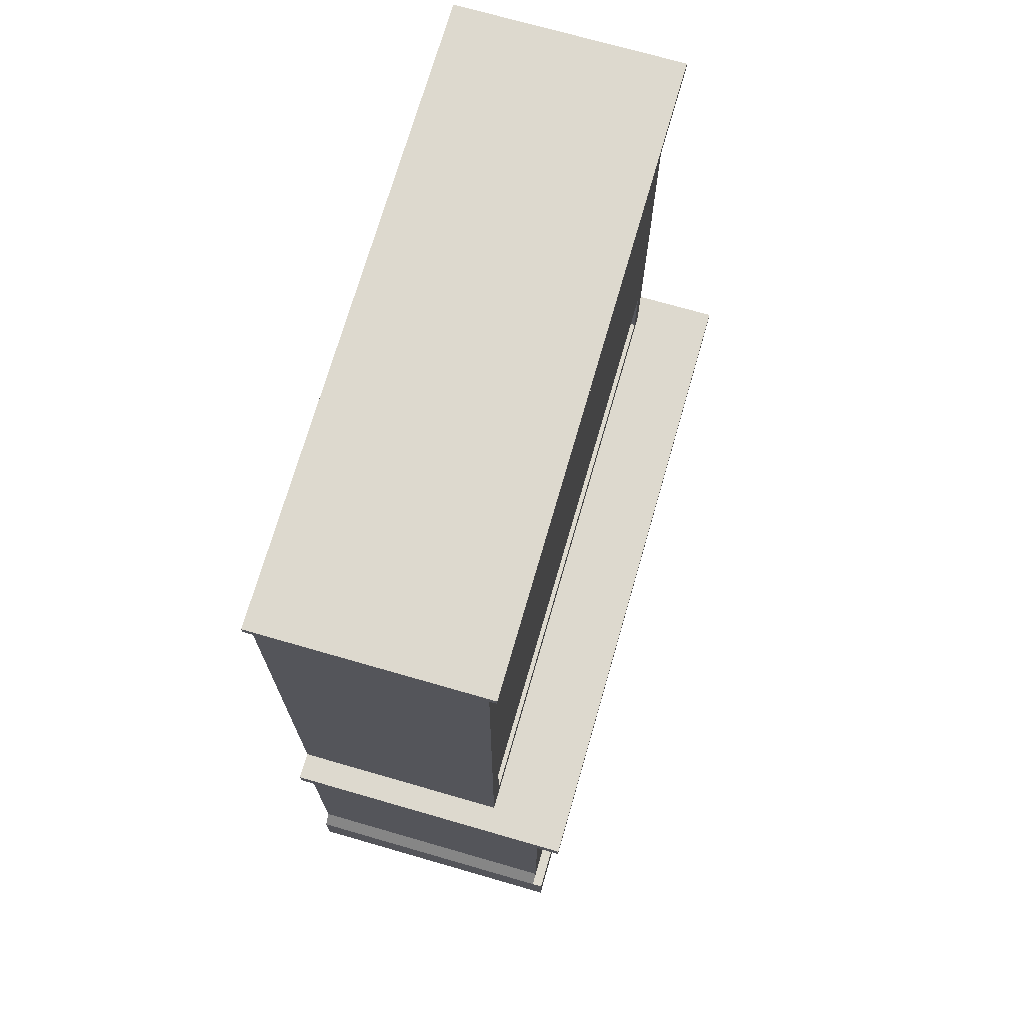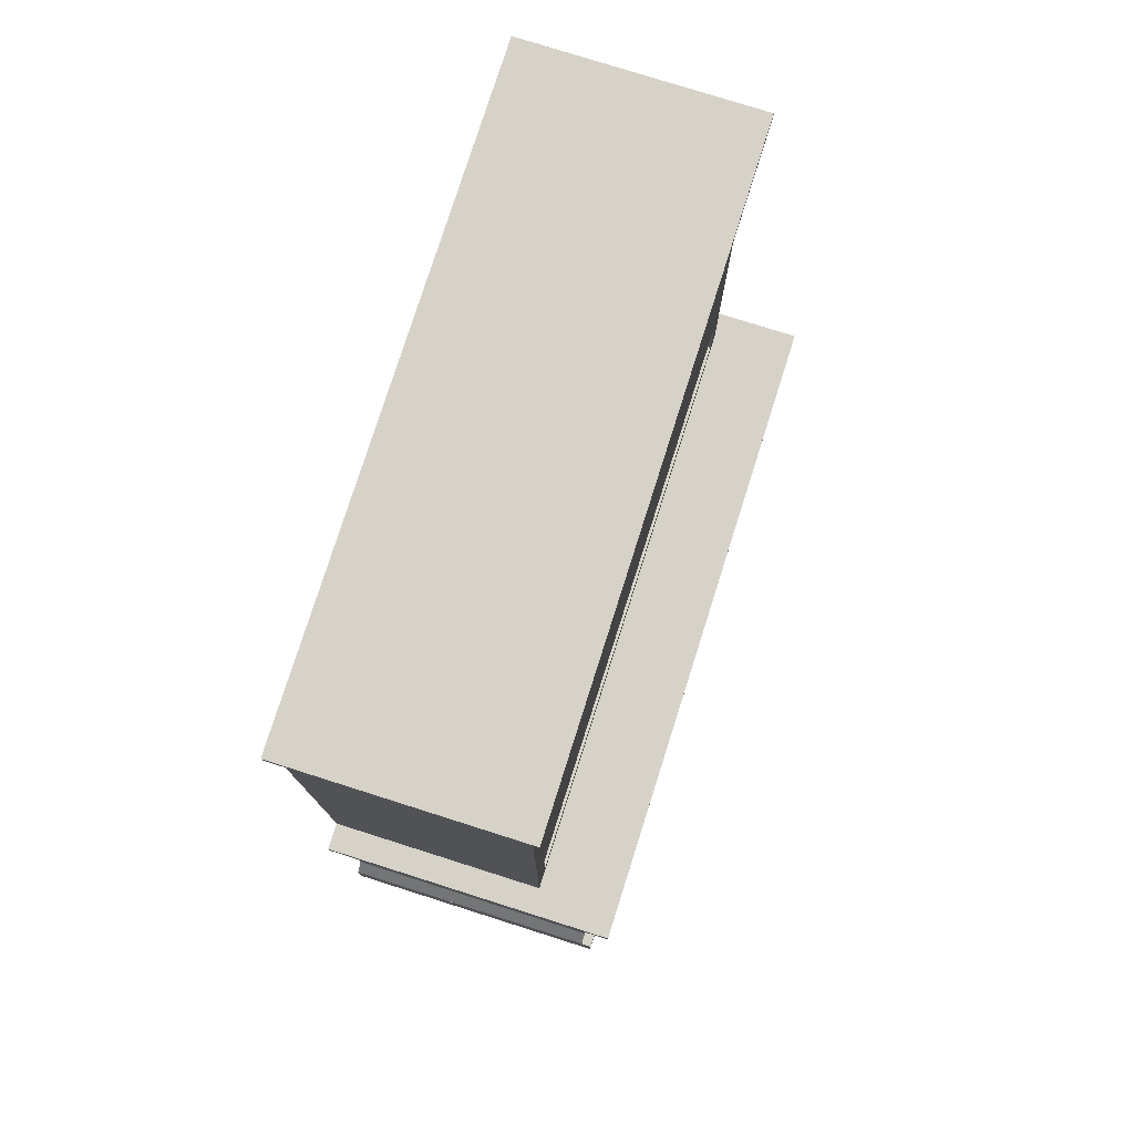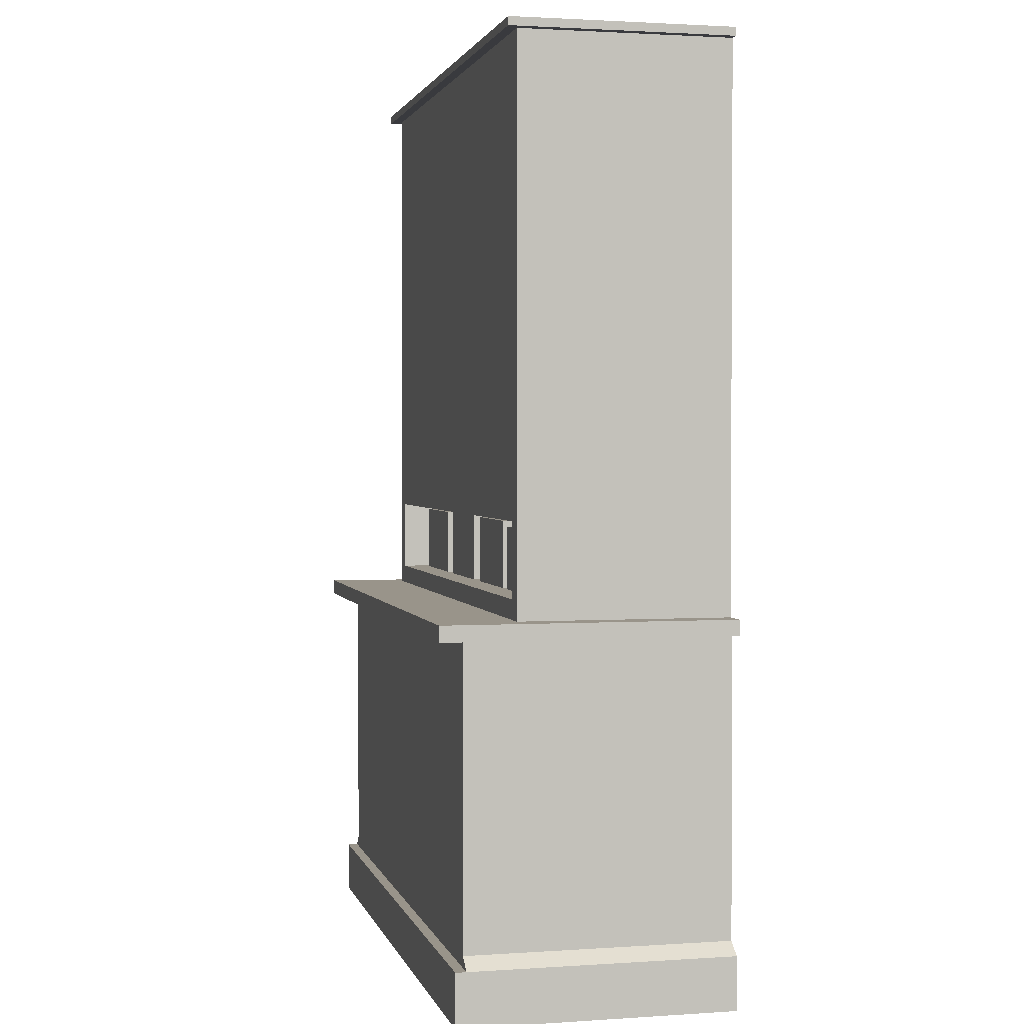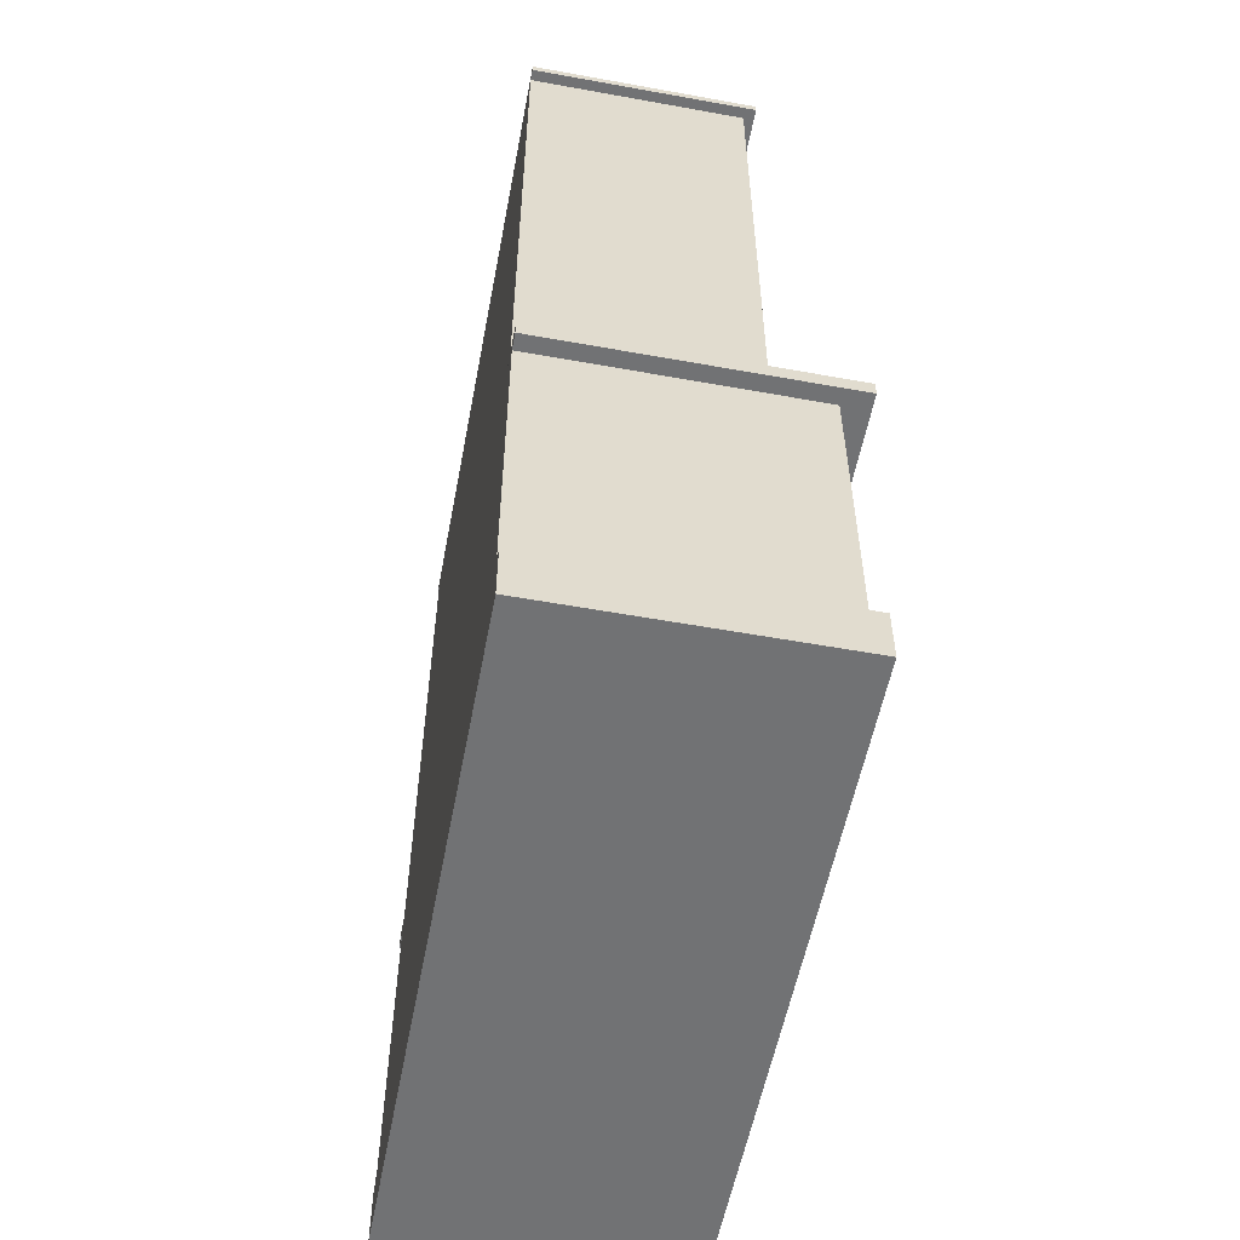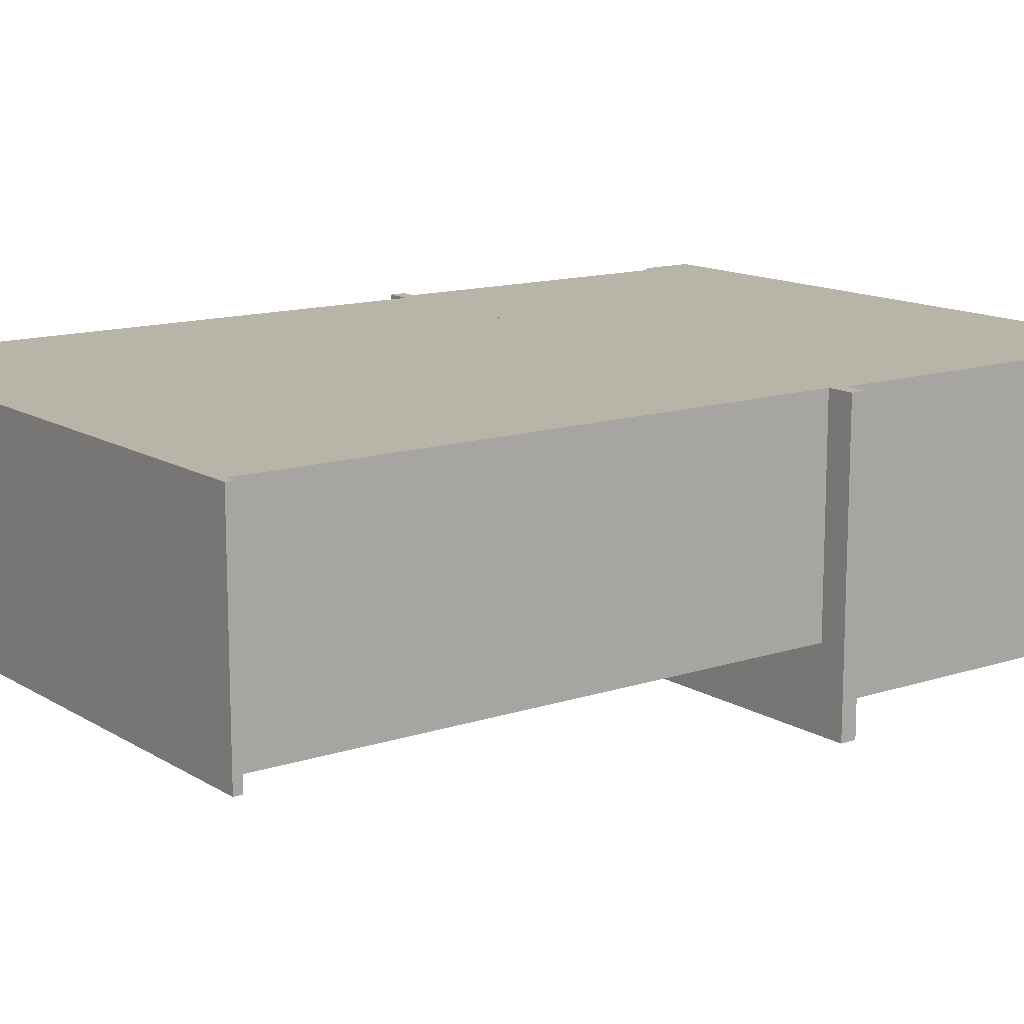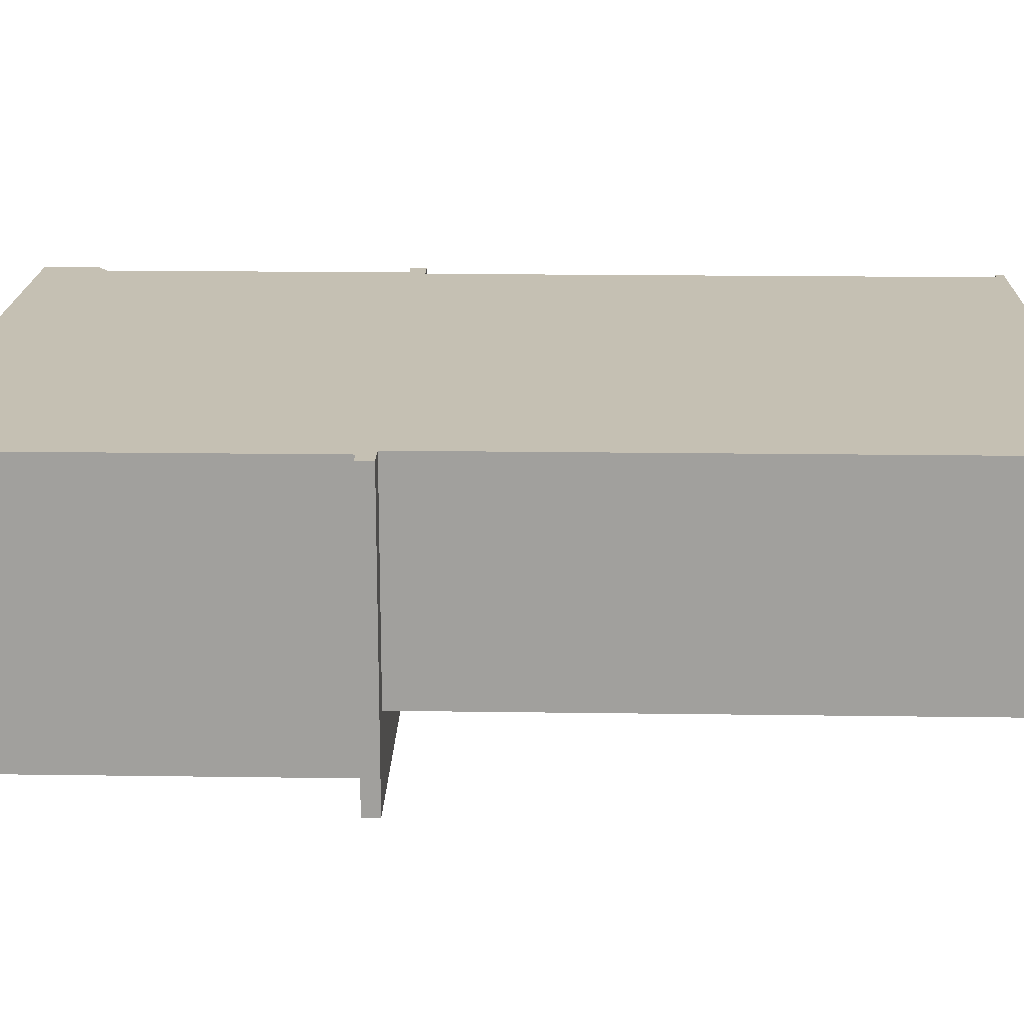
<metadata>
{"format":"obj","ext":"obj","renderer":"f3d","projection":"perspective","resolution":1024,"background":"white","views":[{"elev":71.8,"azim":106.1,"up":"+Y"},{"elev":77.7,"azim":107.6,"up":"+Y"},{"elev":1.9,"azim":-103.3,"up":"+Y"},{"elev":-55.6,"azim":79.2,"up":"+Y"},{"elev":13.3,"azim":-126.6,"up":"+Z"},{"elev":18.1,"azim":91.6,"up":"+Z"}]}
</metadata>
<code>
v 0.2688 -0.3069 -0.1165
v 0.2688 -0.0555 0.108
v 0.2688 -0.3069 0.108
v 0.2688 -0.0555 -0.1165
v -0.252 -0.3069 0.108
v 0.2783 -0.3165 0.108
v -0.252 -0.3069 -0.1165
v -0.252 -0.0555 -0.1165
v -0.2655 -0.3165 0.108
v -0.252 -0.0555 0.108
v 0.2783 -0.3165 -0.1165
v -0.2655 -0.3165 -0.1165
v 0.2783 -0.3614 0.108
v -0.2655 -0.3614 -0.1255
v 0.2783 -0.3614 -0.1255
v -0.2655 -0.3614 0.108
v 0.2783 -0.3165 -0.1255
v -0.2655 -0.3165 -0.1255
v -0.256 -0.3614 -0.1255
v -0.256 -0.3614 0.108
v 0.2598 -0.04204 0.108
v 0.2823 -0.04204 -0.1389
v 0.2823 -0.04204 0.108
v 0.2598 -0.04204 -0.07158
v -0.27 -0.04204 -0.1389
v -0.2475 -0.04204 -0.07158
v -0.27 -0.04204 0.108
v 0.2598 0.4278 -0.07158
v -0.2475 -0.04204 0.108
v 0.244 -0.02542 -0.07158
v 0.2598 0.4278 0.108
v -0.2475 0.4278 0.108
v -0.2319 -0.02542 -0.07158
v 0.2688 0.4278 0.108
v 0.244 0.03744 -0.07158
v -0.2475 0.4278 -0.07158
v -0.2218 -0.02542 -0.04913
v 0.2598 0.4278 -0.08056
v -0.2319 0.03744 -0.07158
v 0.244 0.03744 0.08556
v -0.2475 0.4278 -0.08056
v -0.2319 -0.02542 0.08556
v -0.1185 -0.02542 -0.04913
v 0.2688 0.4278 -0.08056
v 0.2688 0.4349 -0.08056
v 0.2688 0.4349 0.108
v 0.01631 0.03744 -0.04913
v 0.244 -0.02542 0.08556
v 0.1127 0.03744 -0.04913
v -0.2565 0.4278 -0.08056
v -0.2565 0.4278 0.108
v -0.2218 -0.02542 0.08556
v -0.103 -0.02542 -0.04913
v -0.1185 0.02846 -0.04913
v -0.2565 0.4349 0.108
v 0.01631 0.03744 0.08556
v 0.2325 -0.02542 0.08556
v 0.1127 0.03744 0.08556
v -0.2319 0.03744 0.08556
v -0.2218 0.02846 0.08556
v -0.008565 -0.02542 -0.04913
v -0.1185 -0.02542 0.08556
v -0.2218 0.02846 -0.04913
v -0.2565 0.4349 -0.08056
v 0.01631 -0.02542 -0.04913
v 0.2325 0.03295 0.08556
v 0.2325 -0.02542 -0.04913
v 0.1127 -0.02542 0.08556
v 0.1338 0.03295 0.08556
v -0.008565 0.03295 -0.04913
v -0.103 -0.02542 0.08556
v -0.1185 0.02846 0.08556
v 0.1127 -0.02542 -0.04913
v -0.103 0.03295 0.08556
v 0.01631 -0.02542 0.08556
v 0.2325 0.03295 -0.04913
v 0.1338 -0.02542 -0.04913
v -0.008565 -0.02542 0.08556
v -0.103 0.03295 -0.04913
v -0.008565 0.03295 0.08556
v 0.1338 -0.02542 0.08556
v 0.1338 0.03295 -0.04913
v 0.2823 -0.0555 0.108
v 0.2688 -0.0555 -0.1389
v 0.2823 -0.0555 -0.1389
v -0.27 -0.0555 0.108
v -0.27 -0.0555 -0.1165
v -0.27 -0.0555 -0.1389
g mesh1_mesh1-geometry
f 1 2 3
f 2 1 4
f 3 2 1
f 4 1 2
f 2 3 5
f 6 1 3
f 3 1 6
f 1 7 4
f 4 7 1
f 8 2 4
f 4 2 8
f 5 3 9
f 10 2 5
f 1 6 11
f 11 6 1
f 6 9 3
f 11 7 1
f 1 7 11
f 4 7 8
f 8 7 4
f 2 8 10
f 10 8 2
f 5 12 9
f 9 12 5
f 8 5 10
f 10 5 8
f 9 11 6
f 6 11 9
f 11 13 6
f 6 13 11
f 7 11 12
f 12 11 7
f 5 8 7
f 7 8 5
f 12 5 7
f 7 5 12
f 11 9 12
f 12 9 11
f 9 14 12
f 12 14 9
f 13 11 15
f 15 11 13
f 14 9 16
f 16 9 14
f 12 17 11
f 11 17 12
f 12 14 18
f 18 14 12
f 15 11 17
f 17 11 15
f 19 13 15
f 15 13 19
f 13 19 20
f 20 19 13
f 20 14 16
f 16 14 20
f 17 12 18
f 18 12 17
f 21 22 23
f 14 17 18
f 18 17 14
f 17 19 15
f 15 19 17
f 14 20 19
f 19 20 14
f 24 22 21
f 19 17 14
f 14 17 19
f 25 26 27
f 26 25 22
f 26 22 24
f 21 28 24
f 24 28 21
f 29 27 26
f 24 30 26
f 26 30 24
f 28 21 31
f 31 21 28
f 30 24 28
f 28 24 30
f 26 32 29
f 29 32 26
f 33 26 30
f 30 26 33
f 34 28 31
f 31 28 34
f 30 28 35
f 35 28 30
f 32 26 36
f 36 26 32
f 26 33 36
f 36 33 26
f 37 33 30
f 28 34 38
f 38 34 28
f 35 28 39
f 39 28 35
f 40 30 35
f 35 30 40
f 41 32 36
f 36 32 41
f 36 33 39
f 39 33 36
f 33 37 42
f 37 30 43
f 38 34 44
f 44 34 38
f 41 28 38
f 38 28 41
f 45 34 46
f 46 34 45
f 36 39 28
f 28 39 36
f 47 35 39
f 39 35 47
f 30 40 48
f 48 40 30
f 35 49 40
f 40 49 35
f 32 50 51
f 51 50 32
f 50 32 41
f 41 32 50
f 28 41 36
f 36 41 28
f 42 39 33
f 33 39 42
f 52 42 37
f 43 30 53
f 54 37 43
f 43 37 54
f 34 45 44
f 44 45 34
f 45 38 44
f 44 38 45
f 38 45 41
f 41 45 38
f 55 45 46
f 35 47 49
f 49 47 35
f 39 56 47
f 47 56 39
f 40 57 48
f 48 57 40
f 57 30 48
f 40 49 58
f 58 49 40
f 50 55 51
f 51 55 50
f 41 45 50
f 50 45 41
f 39 42 59
f 59 42 39
f 60 42 52
f 37 60 52
f 52 60 37
f 53 30 61
f 43 53 62
f 37 54 63
f 63 54 37
f 62 54 43
f 43 54 62
f 45 55 64
f 65 49 47
f 47 49 65
f 56 39 59
f 59 39 56
f 56 65 47
f 47 65 56
f 57 40 66
f 66 40 57
f 67 30 57
f 49 68 58
f 58 68 49
f 58 69 40
f 40 69 58
f 55 50 64
f 64 50 55
f 50 45 64
f 64 45 50
f 42 60 59
f 60 37 63
f 63 37 60
f 61 30 65
f 70 53 61
f 61 53 70
f 71 62 53
f 54 60 63
f 63 60 54
f 54 62 72
f 72 62 54
f 49 65 73
f 73 65 49
f 59 74 56
f 65 56 75
f 75 56 65
f 66 40 69
f 69 40 66
f 76 57 66
f 66 57 76
f 77 30 67
f 57 76 67
f 67 76 57
f 68 49 73
f 73 49 68
f 68 69 58
f 58 69 68
f 59 60 74
f 65 30 73
f 61 65 78
f 53 70 79
f 79 70 53
f 78 70 61
f 61 70 78
f 74 62 71
f 53 74 71
f 71 74 53
f 60 54 72
f 72 54 60
f 62 74 72
f 80 56 74
f 56 78 75
f 75 78 65
f 69 76 66
f 66 76 69
f 73 30 77
f 76 77 67
f 67 77 76
f 73 77 68
f 69 68 81
f 81 68 69
f 72 74 60
f 70 74 79
f 79 74 70
f 74 53 79
f 79 53 74
f 70 78 80
f 80 78 70
f 78 56 80
f 74 70 80
f 80 70 74
f 76 69 82
f 82 69 76
f 77 76 82
f 82 76 77
f 81 68 77
f 77 69 81
f 81 69 77
f 69 77 82
f 82 77 69
g mesh1_mesh1-geometry
f 5 3 2
f 9 3 5
f 5 2 10
f 3 9 6
g mesh1_mesh1-geometry
f 83 2 4
f 4 2 83
f 8 84 4
f 4 84 8
f 23 2 83
f 83 2 23
f 4 85 83
f 83 85 4
f 2 23 10
f 10 23 2
f 16 6 9
f 9 6 16
f 86 8 10
f 10 8 86
f 87 84 8
f 8 84 87
f 85 4 84
f 84 4 85
f 83 23 85
f 10 23 86
f 86 23 10
f 6 20 13
f 13 20 6
f 20 6 16
f 16 6 20
f 8 86 87
f 87 86 8
f 84 87 88
f 88 87 84
f 84 85 88
f 22 85 23
f 86 23 27
f 27 23 86
f 87 25 86
f 88 25 87
f 22 88 85
f 27 23 21
f 21 23 27
f 27 86 25
f 25 88 22
f 27 21 29
f 29 21 27
f 31 29 21
f 21 29 31
f 29 31 32
f 32 31 29
f 31 46 32
f 32 46 31
f 46 31 34
f 34 31 46
f 32 46 51
f 51 46 32
f 51 46 55
f 55 46 51
g mesh1_mesh1-geometry
f 85 23 83
f 88 85 84
f 23 85 22
f 86 25 87
f 87 25 88
f 85 88 22
f 23 22 21
f 25 86 27
f 22 88 25
f 21 22 24
f 27 26 25
f 22 25 26
f 24 22 26
f 26 27 29
f 30 33 37
f 42 37 33
f 43 30 37
f 37 42 52
f 53 30 43
f 46 45 55
f 48 30 57
f 52 42 60
f 61 30 53
f 62 53 43
f 64 55 45
f 57 30 67
f 59 60 42
f 65 30 61
f 53 62 71
f 56 74 59
f 67 30 77
f 74 60 59
f 73 30 65
f 78 65 61
f 71 62 74
f 72 74 62
f 74 56 80
f 75 78 56
f 65 78 75
f 77 30 73
f 68 77 73
f 60 74 72
f 80 56 78
f 77 68 81
g mesh2_mesh2-geometry
l 4 84
l 84 85
l 83 85
l 2 83
g mesh3_mesh3-geometry
l 21 23
l 21 29
l 29 27
g mesh4_mesh4-geometry
l 10 86
l 86 87
l 8 87

</code>
